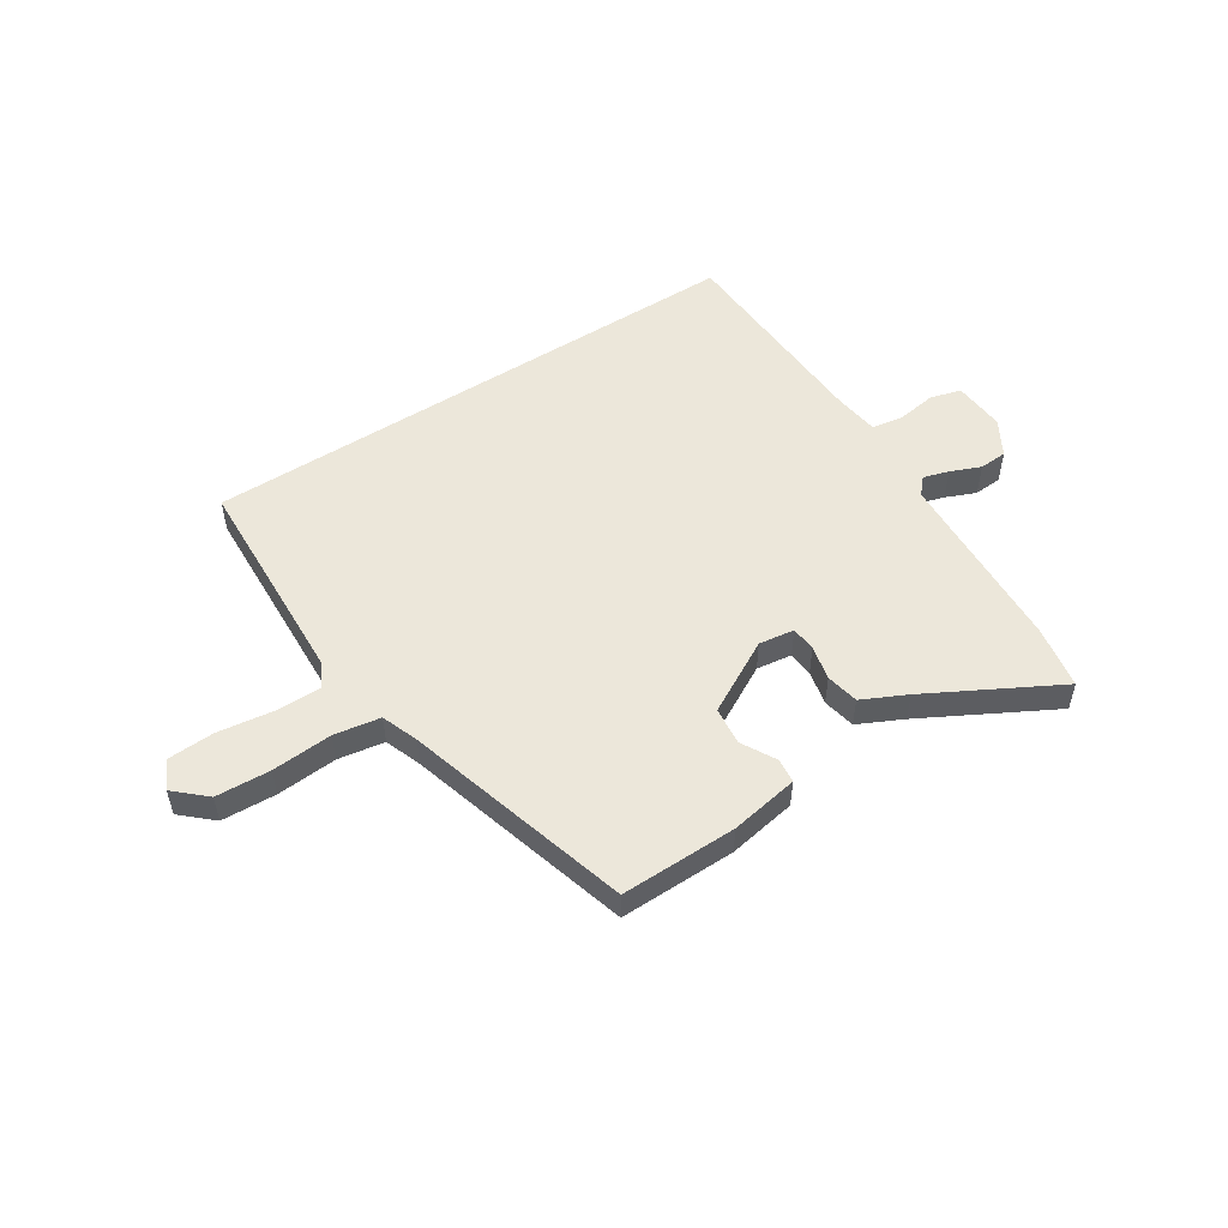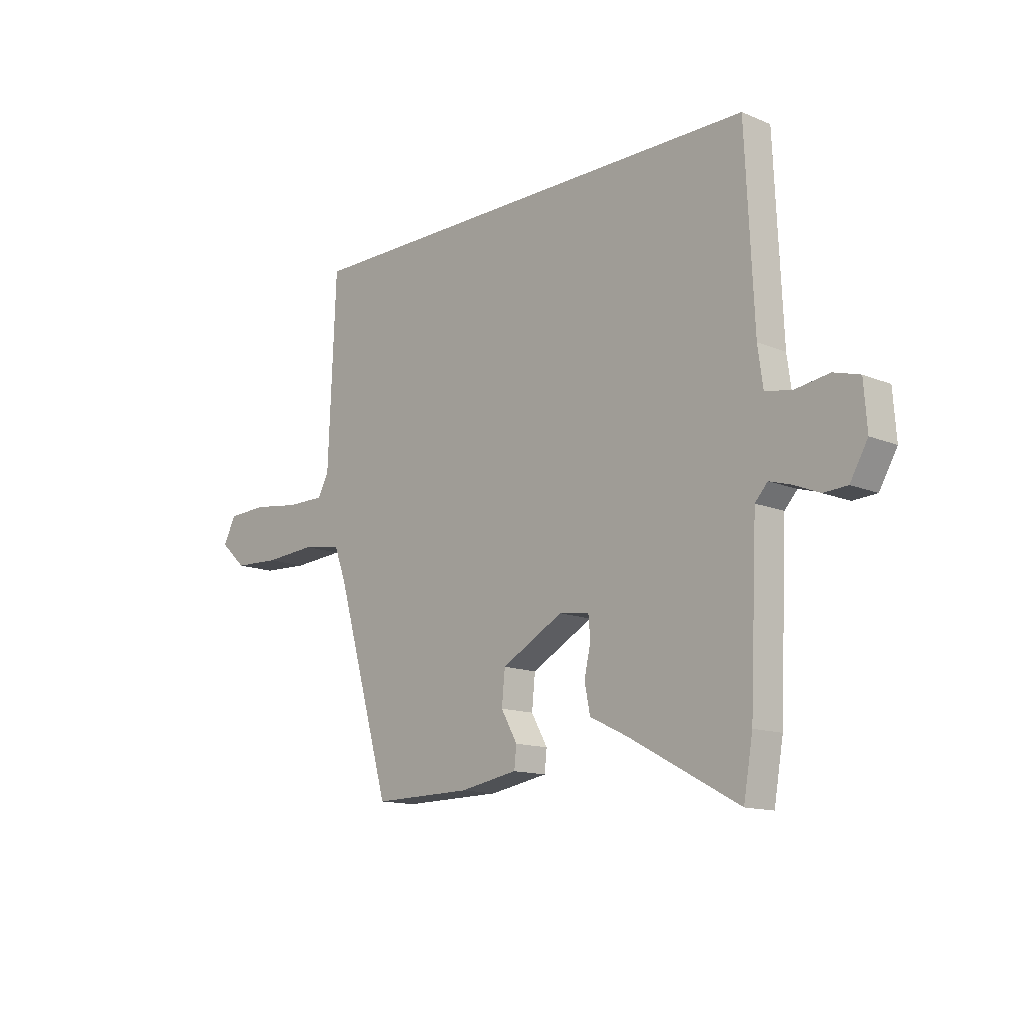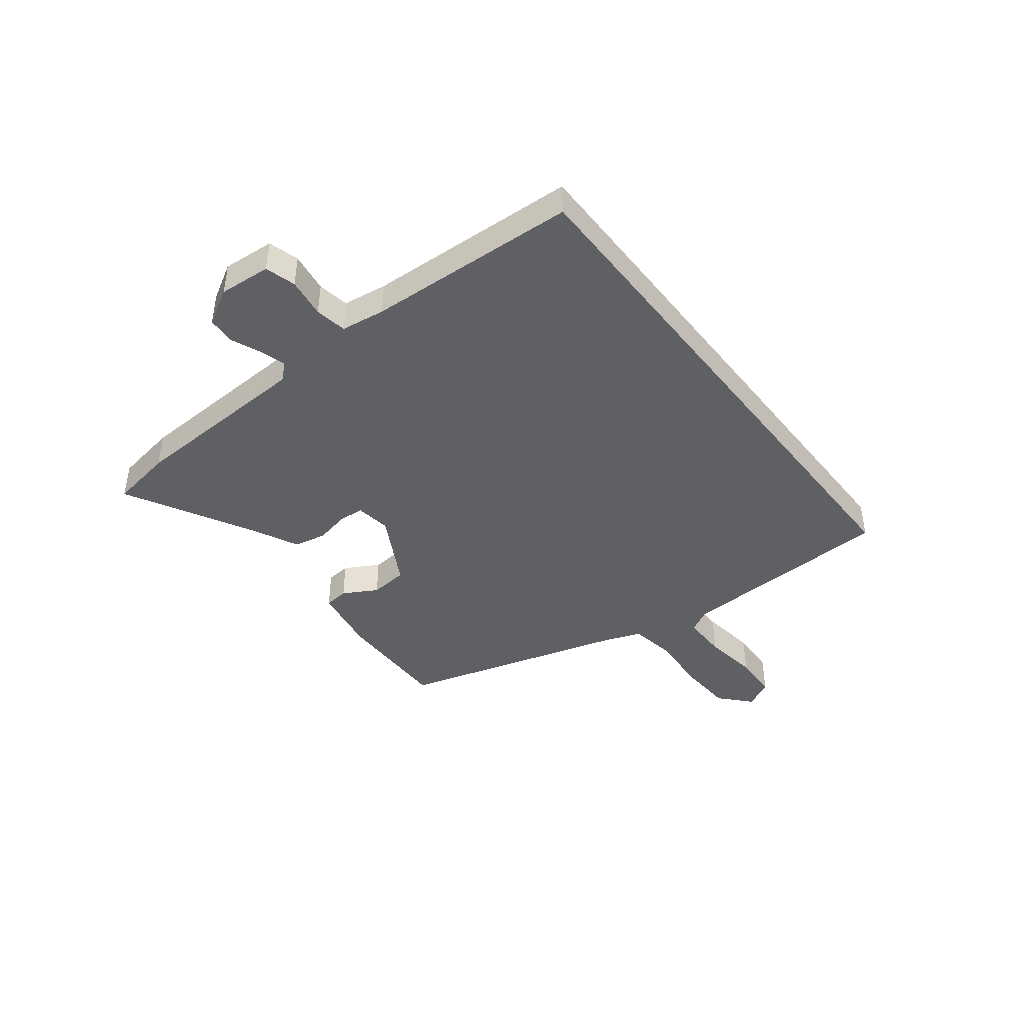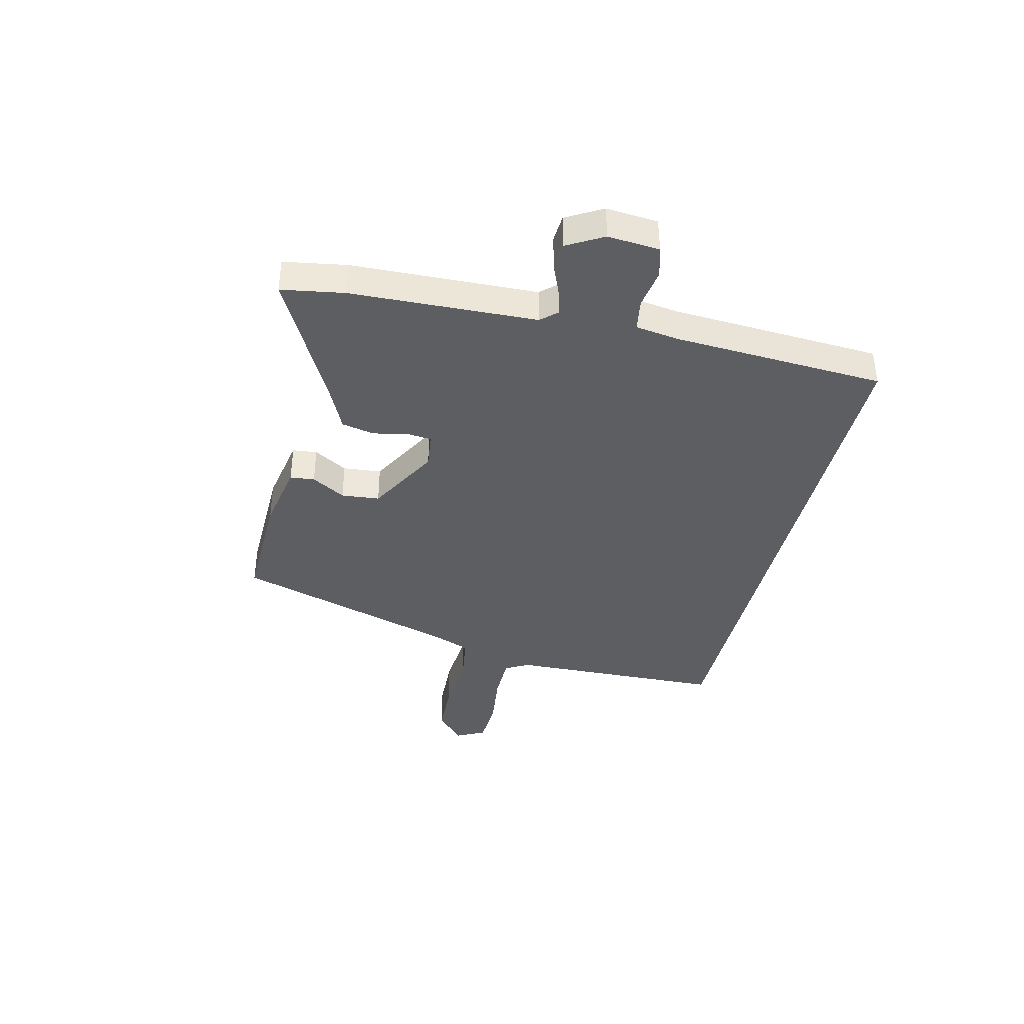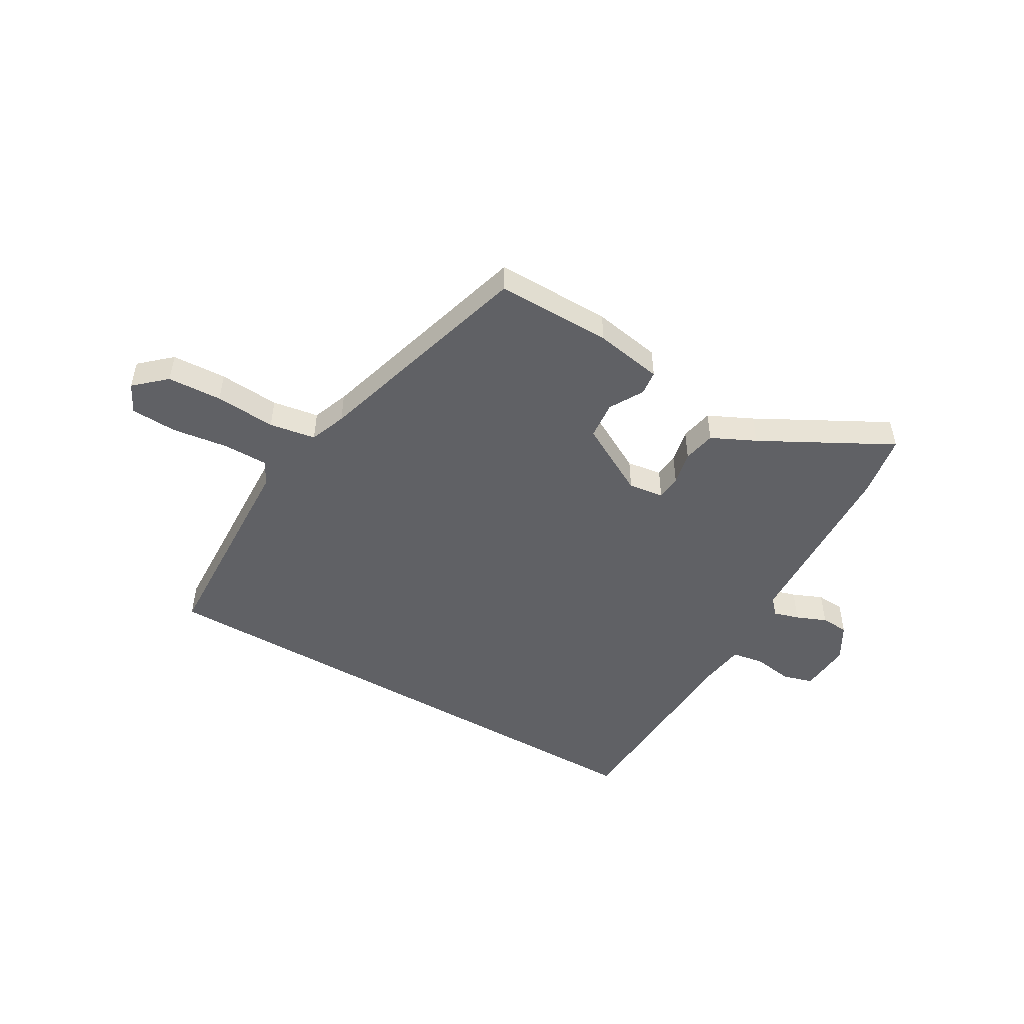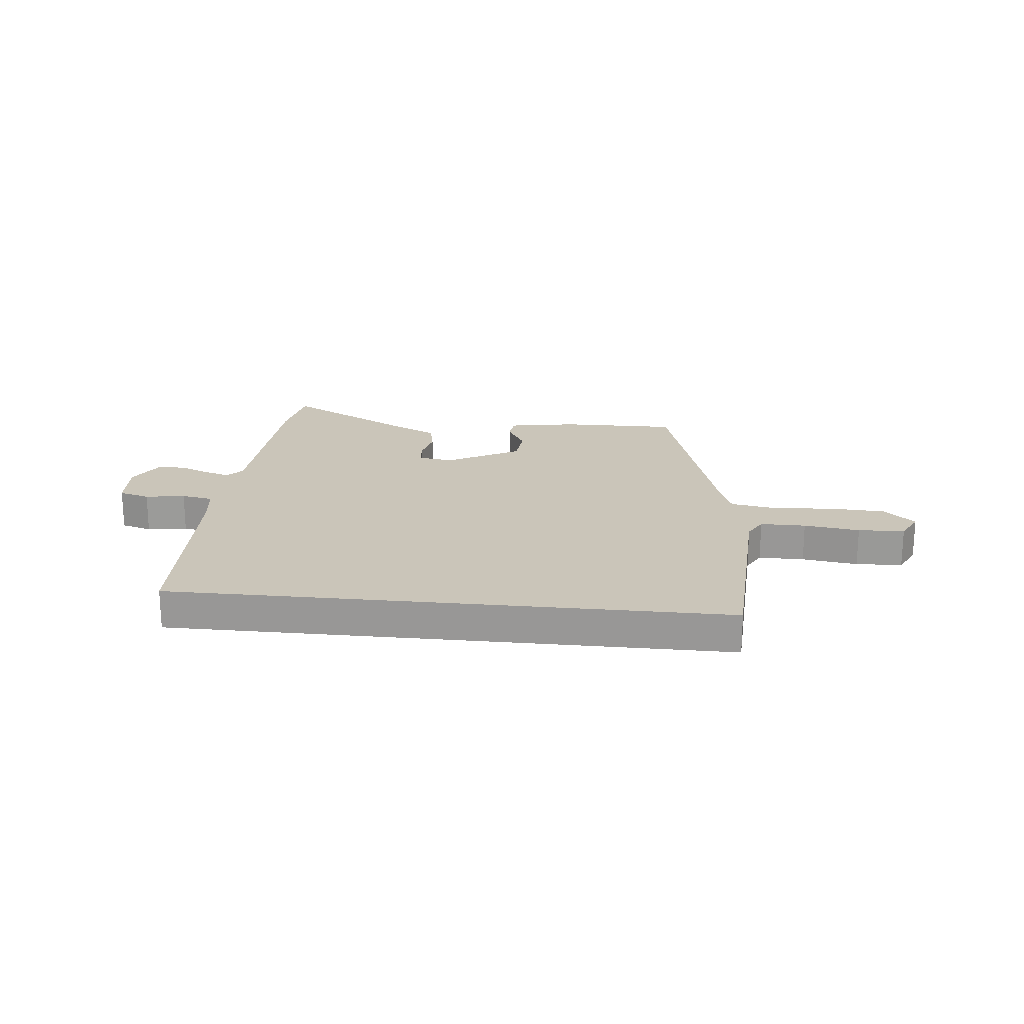
<metadata>
{"format":"obj","ext":"obj","renderer":"f3d","projection":"perspective","resolution":1024,"background":"white","views":[{"elev":52.6,"azim":147.2,"up":"+Y"},{"elev":-13.4,"azim":-133.3,"up":"+Z"},{"elev":-42.8,"azim":-52.3,"up":"+Y"},{"elev":-39.1,"azim":-103.8,"up":"+Y"},{"elev":-49.3,"azim":149.7,"up":"+Y"},{"elev":20.7,"azim":5.9,"up":"+Y"}]}
</metadata>
<code>
v -0.514 0.07 0.5
v 0.508 0.07 0.5
v 0.525 0.07 0.103
v 0.549 0.07 0.06
v 0.632 0.07 0.06
v 0.734 0.07 0.074
v 0.819 0.07 0.07
v 0.846 0.07 0.017
v 0.79 0.07 -0.034
v 0.69 0.07 -0.039
v 0.579 0.07 -0.031
v 0.494 0.07 -0.045
v 0.469 0.07 -0.112
v 0.35 0.07 -0.526
v 0.137 0.07 -0.523
v 0.012 0.07 -0.501
v 0.007 0.07 -0.456
v 0.042 0.07 -0.394
v 0.035 0.07 -0.324
v -0.098 0.07 -0.251
v -0.163 0.07 -0.26
v -0.167 0.07 -0.306
v -0.153 0.07 -0.369
v -0.165 0.07 -0.429
v -0.246 0.07 -0.468
v -0.483 0.07 -0.596
v -0.503 0.07 -0.481
v -0.519 0.07 -0.14
v -0.546 0.07 -0.11
v -0.593 0.07 -0.124
v -0.648 0.07 -0.147
v -0.699 0.07 -0.144
v -0.737 0.07 -0.078
v -0.73 0.07 0.017
v -0.674 0.07 0.033
v -0.601 0.07 0.022
v -0.543 0.07 0.032
v -0.532 0.07 0.113
v -0.514 0 0.5
v 0.508 0 0.5
v 0.525 0 0.103
v 0.549 0 0.06
v 0.632 0 0.06
v 0.734 0 0.074
v 0.819 0 0.07
v 0.846 0 0.017
v 0.79 0 -0.034
v 0.69 0 -0.039
v 0.579 0 -0.031
v 0.494 0 -0.045
v 0.469 0 -0.112
v 0.35 0 -0.526
v 0.137 0 -0.523
v 0.012 0 -0.501
v 0.007 0 -0.456
v 0.042 0 -0.394
v 0.035 0 -0.324
v -0.098 0 -0.251
v -0.163 0 -0.26
v -0.167 0 -0.306
v -0.153 0 -0.369
v -0.165 0 -0.429
v -0.246 0 -0.468
v -0.483 0 -0.596
v -0.503 0 -0.481
v -0.519 0 -0.14
v -0.546 0 -0.11
v -0.593 0 -0.124
v -0.648 0 -0.147
v -0.699 0 -0.144
v -0.737 0 -0.078
v -0.73 0 0.017
v -0.674 0 0.033
v -0.601 0 0.022
v -0.543 0 0.032
v -0.532 0 0.113
f 34 35 36
f 33 34 36
f 32 33 36
f 31 32 36
f 30 31 36
f 29 30 36 37
f 28 29 37 38
f 25 26 27 28
f 28 38 1
f 25 28 1
f 24 25 1
f 23 24 1
f 22 23 1
f 16 17 18
f 15 16 18
f 14 15 18
f 13 14 18
f 12 13 18 19
f 9 10 11
f 8 9 11
f 7 8 11
f 6 7 11
f 5 6 11
f 4 5 11 12
f 12 19 20
f 4 12 20
f 3 4 20
f 21 22 1
f 3 20 21
f 2 3 21
f 1 2 21
f 74 73 72
f 74 72 71
f 74 71 70
f 74 70 69
f 74 69 68
f 75 74 68 67
f 76 75 67 66
f 66 65 64 63
f 39 76 66
f 39 66 63
f 39 63 62
f 39 62 61
f 39 61 60
f 56 55 54
f 56 54 53
f 56 53 52
f 56 52 51
f 57 56 51 50
f 49 48 47
f 49 47 46
f 49 46 45
f 49 45 44
f 49 44 43
f 50 49 43 42
f 58 57 50
f 58 50 42
f 58 42 41
f 39 60 59
f 59 58 41
f 59 41 40
f 59 40 39
f 1 39 40 2
f 2 40 41 3
f 3 41 42 4
f 4 42 43 5
f 5 43 44 6
f 6 44 45 7
f 7 45 46 8
f 8 46 47 9
f 9 47 48 10
f 10 48 49 11
f 11 49 50 12
f 12 50 51 13
f 13 51 52 14
f 14 52 53 15
f 15 53 54 16
f 16 54 55 17
f 17 55 56 18
f 18 56 57 19
f 19 57 58 20
f 20 58 59 21
f 21 59 60 22
f 22 60 61 23
f 23 61 62 24
f 24 62 63 25
f 25 63 64 26
f 26 64 65 27
f 27 65 66 28
f 28 66 67 29
f 29 67 68 30
f 30 68 69 31
f 31 69 70 32
f 32 70 71 33
f 33 71 72 34
f 34 72 73 35
f 35 73 74 36
f 36 74 75 37
f 37 75 76 38
f 38 76 39 1

</code>
